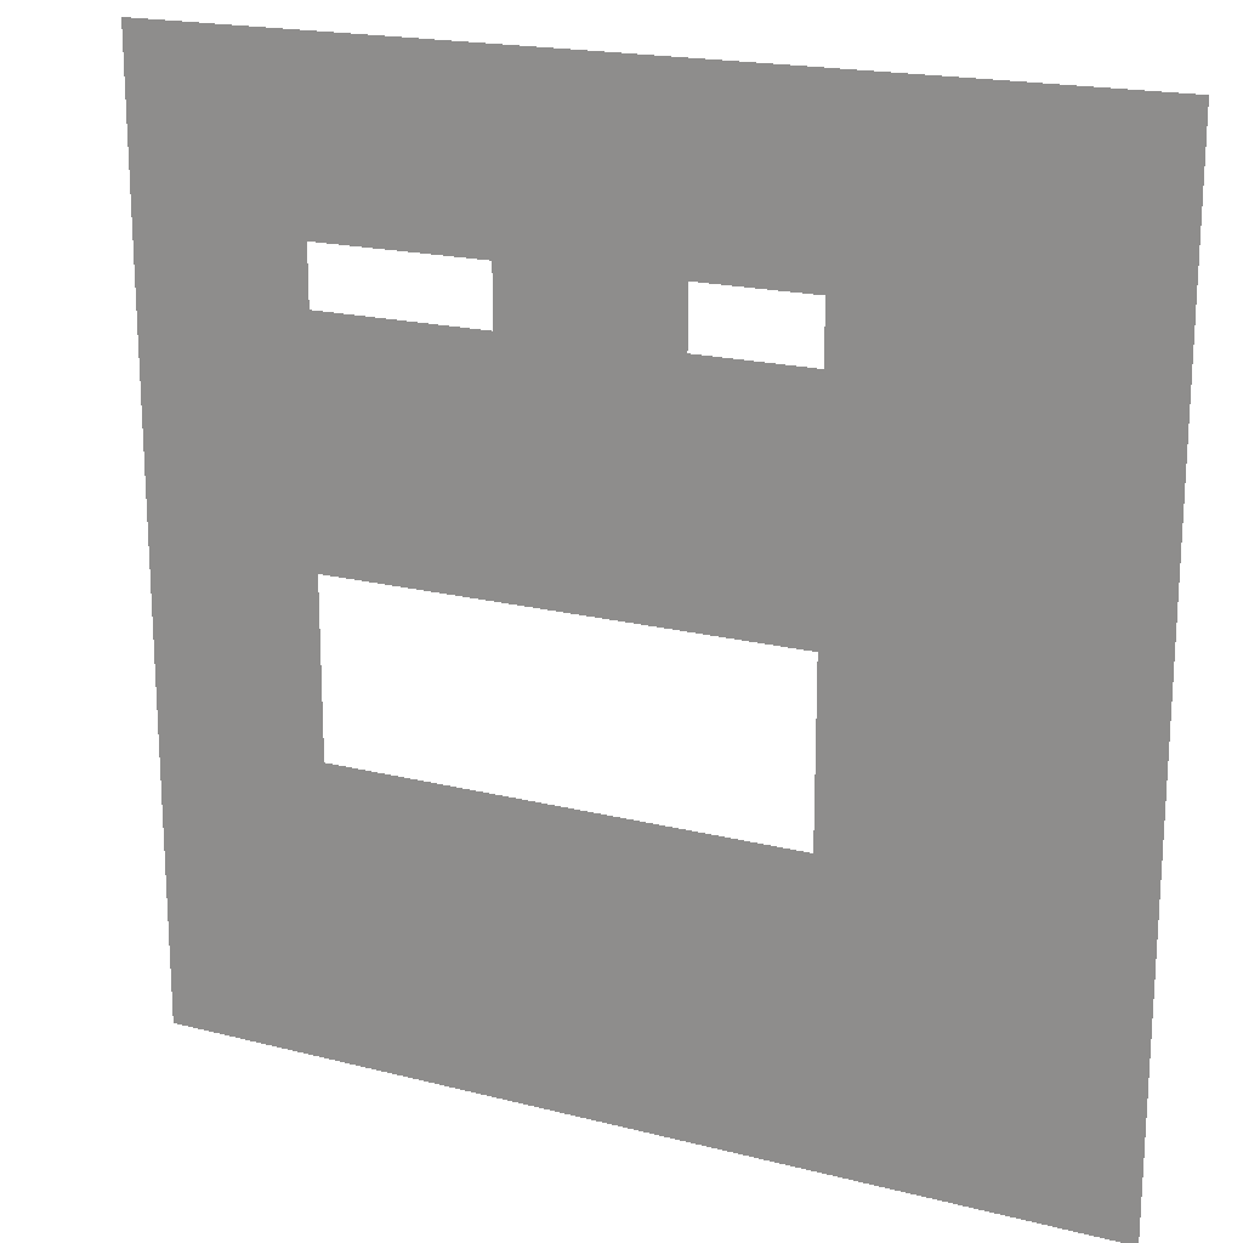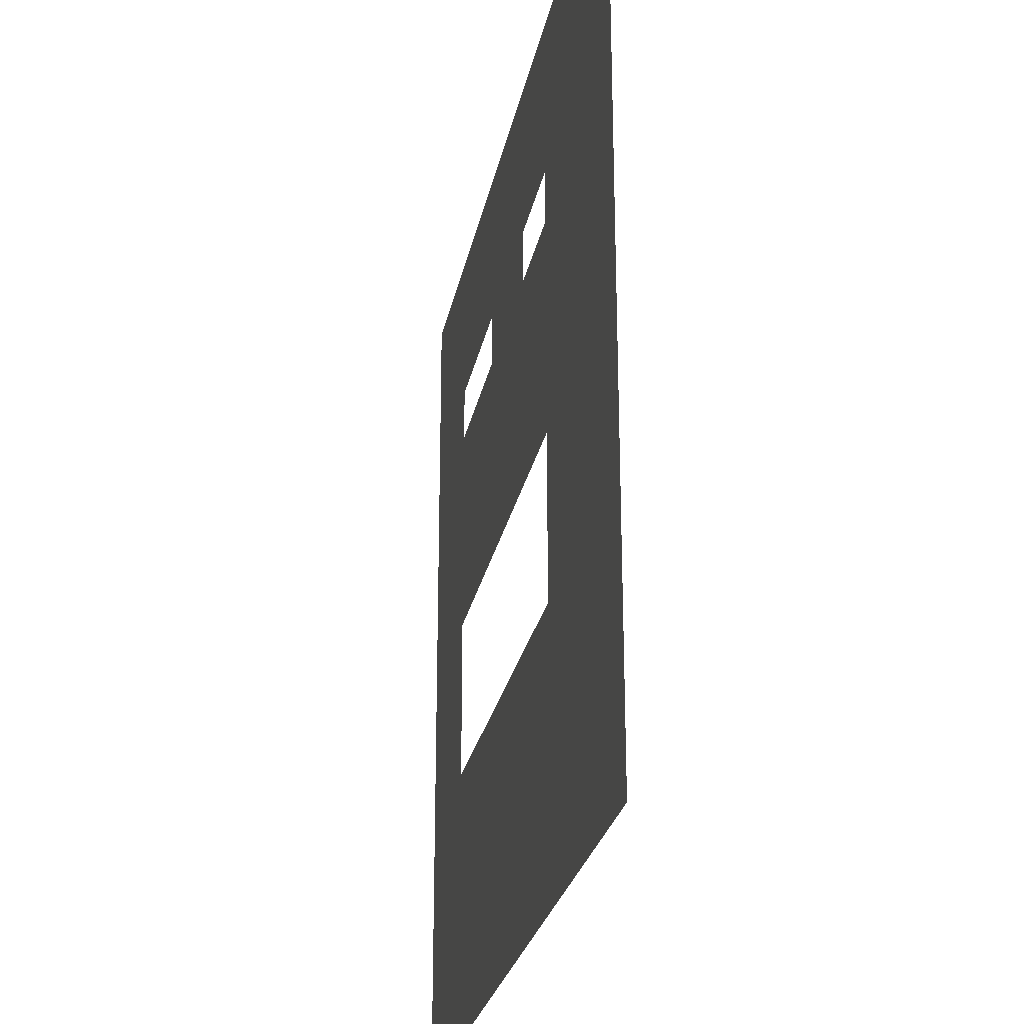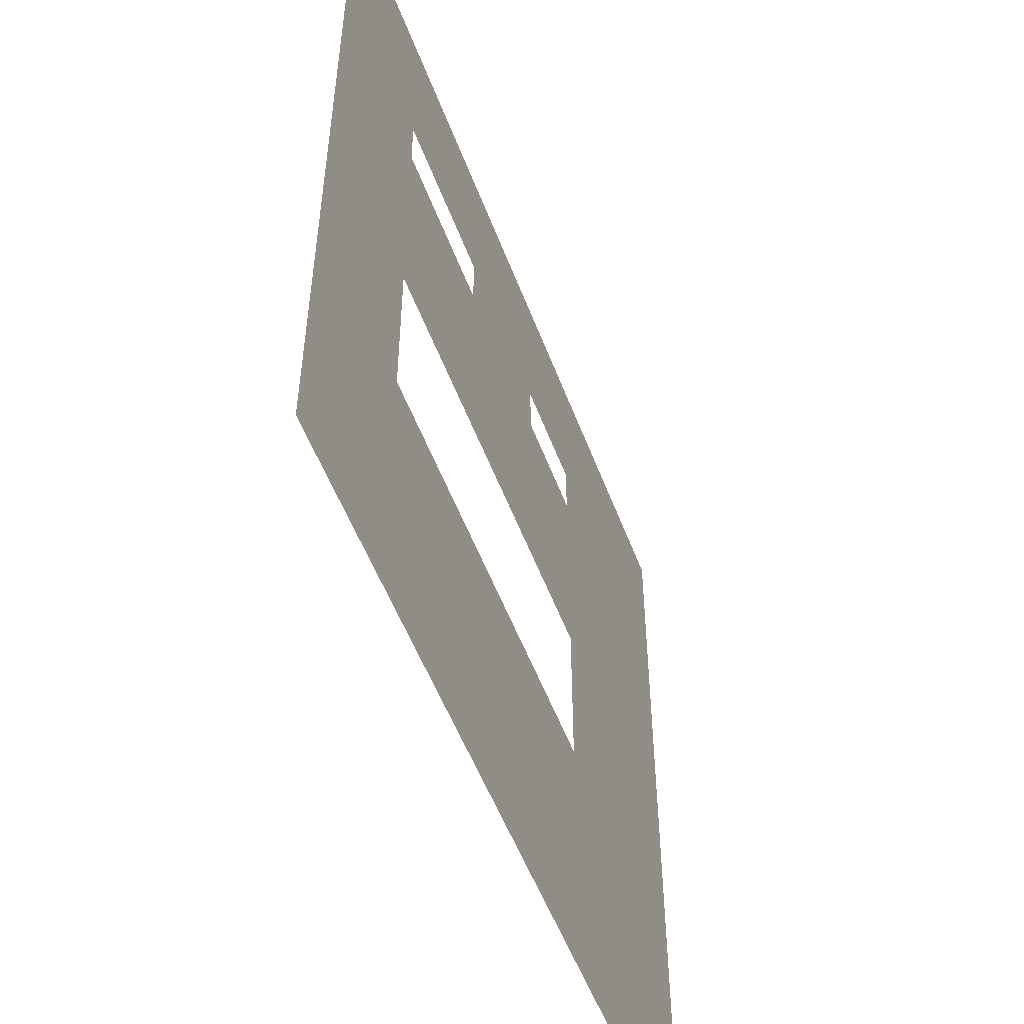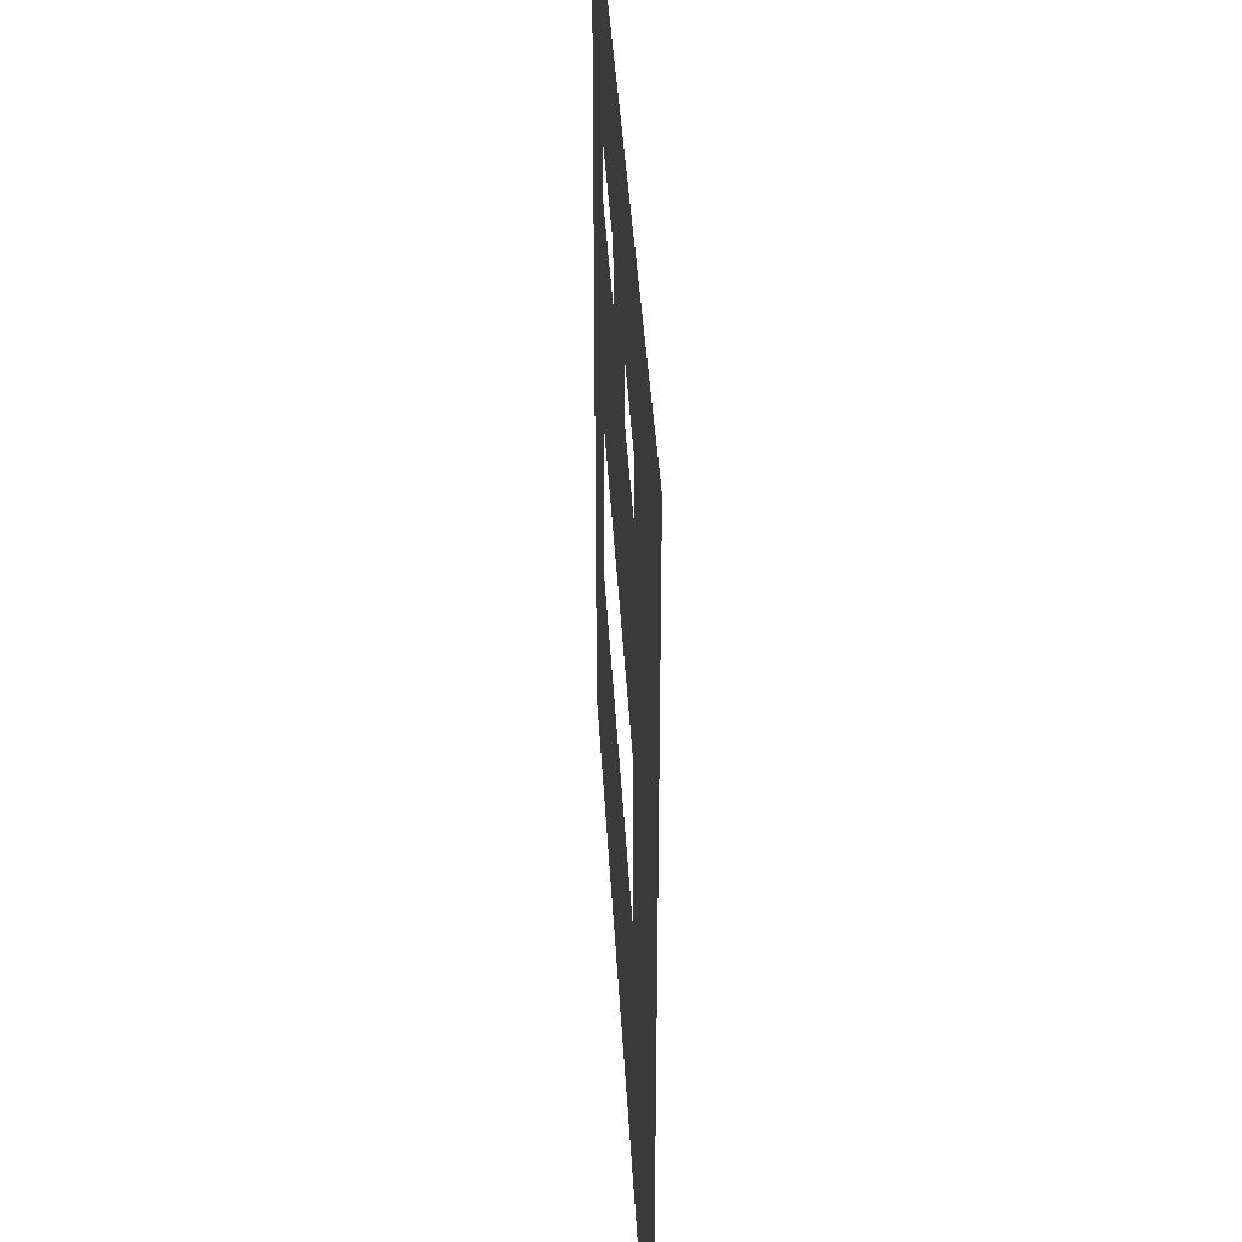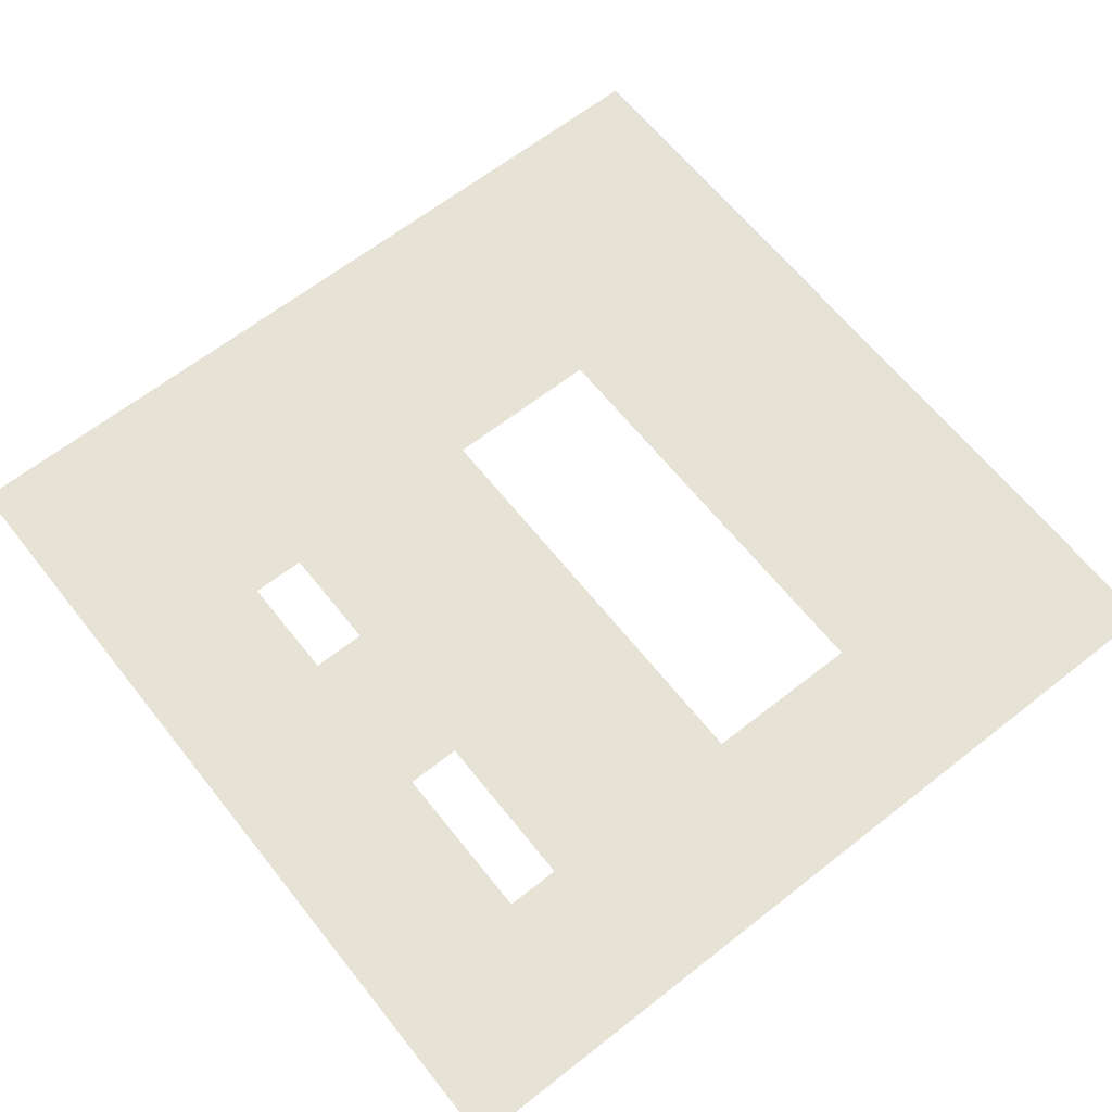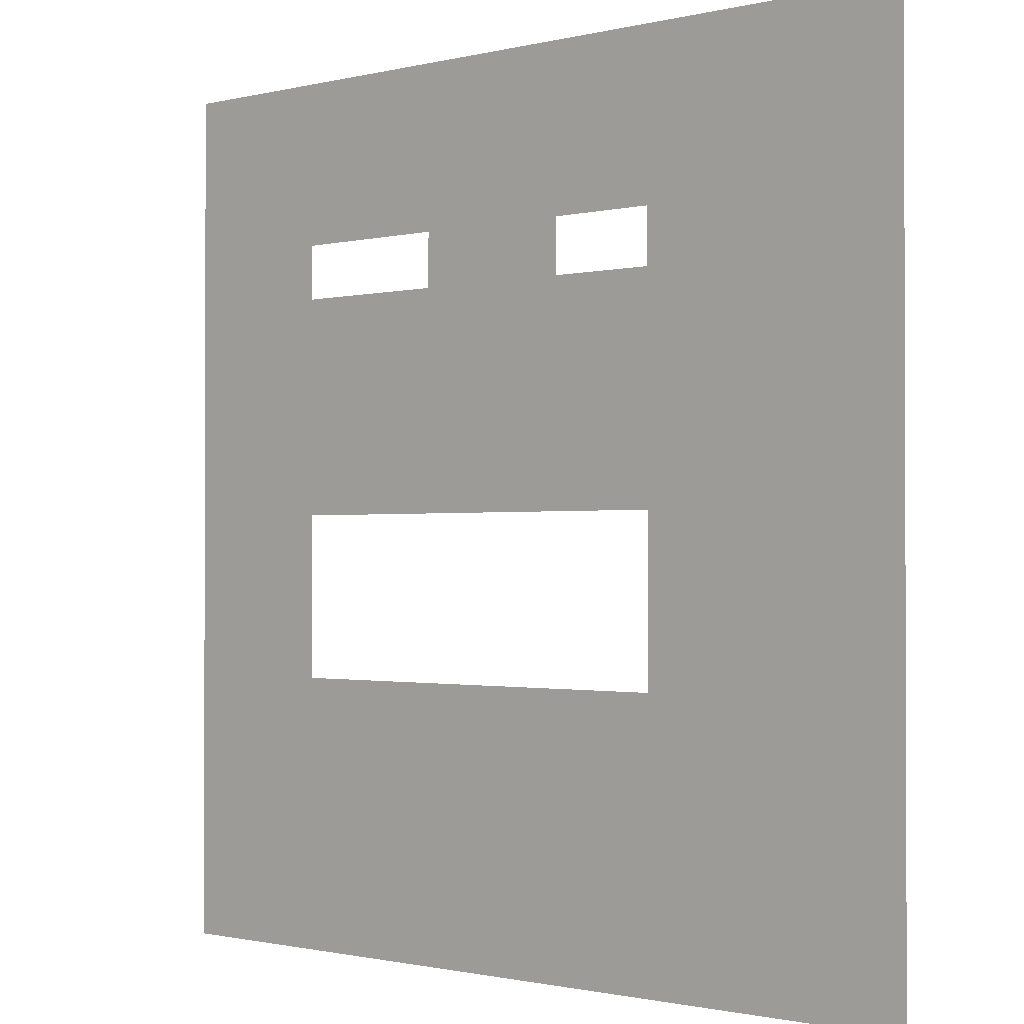
<metadata>
{"format":"obj","ext":"obj","renderer":"f3d","projection":"perspective","resolution":1024,"background":"white","views":[{"elev":18.8,"azim":25.9,"up":"+Y"},{"elev":-25.8,"azim":79.2,"up":"+Y"},{"elev":-53.4,"azim":-69.6,"up":"+Y"},{"elev":38.3,"azim":86.9,"up":"+Y"},{"elev":64.0,"azim":-128.4,"up":"+Z"},{"elev":-1.1,"azim":42.2,"up":"+Y"}]}
</metadata>
<code>
v -960 -64 0
v -1024 -64 0
v -1024 0 0
v -960 0 0
v -896 -64 0
v -896 0 0
v -832 -64 0
v -832 0 0
v -768 -64 0
v -768 0 0
v -704 -64 0
v -704 0 0
v -640 -64 0
v -640 0 0
v -576 -64 0
v -576 0 0
v -512 -64 0
v -512 0 0
v -448 -64 0
v -448 0 0
v -384 -64 0
v -384 0 0
v -320 -64 0
v -320 0 0
v -256 -64 0
v -256 0 0
v -192 -64 0
v -192 0 0
v -128 -64 0
v -128 0 0
v -64 -64 0
v -64 0 0
v 0 -64 0
v 0 0 0
v -960 -128 0
v -1024 -128 0
v -896 -128 0
v -832 -128 0
v -768 -128 0
v -704 -128 0
v -640 -128 0
v -576 -128 0
v -512 -128 0
v -448 -128 0
v -384 -128 0
v -320 -128 0
v -256 -128 0
v -192 -128 0
v -128 -128 0
v -64 -128 0
v 0 -128 0
v -960 -192 0
v -1024 -192 0
v -896 -192 0
v -832 -192 0
v -768 -192 0
v -704 -192 0
v -640 -192 0
v -576 -192 0
v -512 -192 0
v -448 -192 0
v -384 -192 0
v -320 -192 0
v -256 -192 0
v -192 -192 0
v -128 -192 0
v -64 -192 0
v 0 -192 0
v -960 -256 0
v -1024 -256 0
v -896 -256 0
v -832 -256 0
v -576 -256 0
v -640 -256 0
v -512 -256 0
v -448 -256 0
v -256 -256 0
v -320 -256 0
v -192 -256 0
v -128 -256 0
v -64 -256 0
v 0 -256 0
v -960 -320 0
v -1024 -320 0
v -896 -320 0
v -832 -320 0
v -768 -320 0
v -768 -256 0
v -704 -320 0
v -704 -256 0
v -640 -320 0
v -576 -320 0
v -512 -320 0
v -448 -320 0
v -384 -320 0
v -384 -256 0
v -320 -320 0
v -256 -320 0
v -192 -320 0
v -128 -320 0
v -64 -320 0
v 0 -320 0
v -960 -384 0
v -1024 -384 0
v -896 -384 0
v -832 -384 0
v -768 -384 0
v -704 -384 0
v -640 -384 0
v -576 -384 0
v -512 -384 0
v -448 -384 0
v -384 -384 0
v -320 -384 0
v -256 -384 0
v -192 -384 0
v -128 -384 0
v -64 -384 0
v 0 -384 0
v -960 -448 0
v -1024 -448 0
v -896 -448 0
v -832 -448 0
v -768 -448 0
v -704 -448 0
v -640 -448 0
v -576 -448 0
v -512 -448 0
v -448 -448 0
v -384 -448 0
v -320 -448 0
v -256 -448 0
v -192 -448 0
v -128 -448 0
v -64 -448 0
v 0 -448 0
v -960 -512 0
v -1024 -512 0
v -896 -512 0
v -832 -512 0
v -768 -512 0
v -704 -512 0
v -640 -512 0
v -576 -512 0
v -512 -512 0
v -448 -512 0
v -384 -512 0
v -320 -512 0
v -256 -512 0
v -192 -512 0
v -128 -512 0
v -64 -512 0
v 0 -512 0
v -960 -576 0
v -1024 -576 0
v -896 -576 0
v -832 -576 0
v -256 -576 0
v -320 -576 0
v -192 -576 0
v -128 -576 0
v -64 -576 0
v 0 -576 0
v -960 -640 0
v -1024 -640 0
v -896 -640 0
v -832 -640 0
v -256 -640 0
v -320 -640 0
v -192 -640 0
v -128 -640 0
v -64 -640 0
v 0 -640 0
v -960 -704 0
v -1024 -704 0
v -896 -704 0
v -832 -704 0
v -256 -704 0
v -320 -704 0
v -192 -704 0
v -128 -704 0
v -64 -704 0
v 0 -704 0
v -960 -768 0
v -1024 -768 0
v -896 -768 0
v -832 -768 0
v -768 -768 0
v -768 -704 0
v -704 -768 0
v -704 -704 0
v -640 -768 0
v -640 -704 0
v -576 -768 0
v -576 -704 0
v -512 -768 0
v -512 -704 0
v -448 -768 0
v -448 -704 0
v -384 -768 0
v -384 -704 0
v -320 -768 0
v -256 -768 0
v -192 -768 0
v -128 -768 0
v -64 -768 0
v 0 -768 0
v -960 -832 0
v -1024 -832 0
v -896 -832 0
v -832 -832 0
v -768 -832 0
v -704 -832 0
v -640 -832 0
v -576 -832 0
v -512 -832 0
v -448 -832 0
v -384 -832 0
v -320 -832 0
v -256 -832 0
v -192 -832 0
v -128 -832 0
v -64 -832 0
v 0 -832 0
v -960 -896 0
v -1024 -896 0
v -896 -896 0
v -832 -896 0
v -768 -896 0
v -704 -896 0
v -640 -896 0
v -576 -896 0
v -512 -896 0
v -448 -896 0
v -384 -896 0
v -320 -896 0
v -256 -896 0
v -192 -896 0
v -128 -896 0
v -64 -896 0
v 0 -896 0
v -960 -960 0
v -1024 -960 0
v -896 -960 0
v -832 -960 0
v -768 -960 0
v -704 -960 0
v -640 -960 0
v -576 -960 0
v -512 -960 0
v -448 -960 0
v -384 -960 0
v -320 -960 0
v -256 -960 0
v -192 -960 0
v -128 -960 0
v -64 -960 0
v 0 -960 0
v -960 -1024 0
v -1024 -1024 0
v -896 -1024 0
v -832 -1024 0
v -768 -1024 0
v -704 -1024 0
v -640 -1024 0
v -576 -1024 0
v -512 -1024 0
v -448 -1024 0
v -384 -1024 0
v -320 -1024 0
v -256 -1024 0
v -192 -1024 0
v -128 -1024 0
v -64 -1024 0
v 0 -1024 0
g mesh_0001
f 1 2 3 4
f 5 1 4 6
f 7 5 6 8
f 9 7 8 10
f 11 9 10 12
f 13 11 12 14
f 15 13 14 16
f 17 15 16 18
f 19 17 18 20
f 21 19 20 22
f 23 21 22 24
f 25 23 24 26
f 27 25 26 28
f 29 27 28 30
f 31 29 30 32
f 33 31 32 34
f 35 36 2 1
f 37 35 1 5
f 38 37 5 7
f 39 38 7 9
f 40 39 9 11
f 41 40 11 13
f 42 41 13 15
f 43 42 15 17
f 44 43 17 19
f 45 44 19 21
f 46 45 21 23
f 47 46 23 25
f 48 47 25 27
f 49 48 27 29
f 50 49 29 31
f 51 50 31 33
f 52 53 36 35
f 54 52 35 37
f 55 54 37 38
f 56 55 38 39
f 57 56 39 40
f 58 57 40 41
f 59 58 41 42
f 60 59 42 43
f 61 60 43 44
f 62 61 44 45
f 63 62 45 46
f 64 63 46 47
f 65 64 47 48
f 66 65 48 49
f 67 66 49 50
f 68 67 50 51
f 69 70 53 52
f 71 69 52 54
f 72 71 54 55
f 73 74 58 59
f 75 73 59 60
f 76 75 60 61
f 77 78 63 64
f 79 77 64 65
f 80 79 65 66
f 81 80 66 67
f 82 81 67 68
f 83 84 70 69
f 85 83 69 71
f 86 85 71 72
f 87 86 72 88
f 89 87 88 90
f 91 89 90 74
f 92 91 74 73
f 93 92 73 75
f 94 93 75 76
f 95 94 76 96
f 97 95 96 78
f 98 97 78 77
f 99 98 77 79
f 100 99 79 80
f 101 100 80 81
f 102 101 81 82
f 103 104 84 83
f 105 103 83 85
f 106 105 85 86
f 107 106 86 87
f 108 107 87 89
f 109 108 89 91
f 110 109 91 92
f 111 110 92 93
f 112 111 93 94
f 113 112 94 95
f 114 113 95 97
f 115 114 97 98
f 116 115 98 99
f 117 116 99 100
f 118 117 100 101
f 119 118 101 102
f 120 121 104 103
f 122 120 103 105
f 123 122 105 106
f 124 123 106 107
f 125 124 107 108
f 126 125 108 109
f 127 126 109 110
f 128 127 110 111
f 129 128 111 112
f 130 129 112 113
f 131 130 113 114
f 132 131 114 115
f 133 132 115 116
f 134 133 116 117
f 135 134 117 118
f 136 135 118 119
f 137 138 121 120
f 139 137 120 122
f 140 139 122 123
f 141 140 123 124
f 142 141 124 125
f 143 142 125 126
f 144 143 126 127
f 145 144 127 128
f 146 145 128 129
f 147 146 129 130
f 148 147 130 131
f 149 148 131 132
f 150 149 132 133
f 151 150 133 134
f 152 151 134 135
f 153 152 135 136
f 154 155 138 137
f 156 154 137 139
f 157 156 139 140
f 158 159 148 149
f 160 158 149 150
f 161 160 150 151
f 162 161 151 152
f 163 162 152 153
f 164 165 155 154
f 166 164 154 156
f 167 166 156 157
f 168 169 159 158
f 170 168 158 160
f 171 170 160 161
f 172 171 161 162
f 173 172 162 163
f 174 175 165 164
f 176 174 164 166
f 177 176 166 167
f 178 179 169 168
f 180 178 168 170
f 181 180 170 171
f 182 181 171 172
f 183 182 172 173
f 184 185 175 174
f 186 184 174 176
f 187 186 176 177
f 188 187 177 189
f 190 188 189 191
f 192 190 191 193
f 194 192 193 195
f 196 194 195 197
f 198 196 197 199
f 200 198 199 201
f 202 200 201 179
f 203 202 179 178
f 204 203 178 180
f 205 204 180 181
f 206 205 181 182
f 207 206 182 183
f 208 209 185 184
f 210 208 184 186
f 211 210 186 187
f 212 211 187 188
f 213 212 188 190
f 214 213 190 192
f 215 214 192 194
f 216 215 194 196
f 217 216 196 198
f 218 217 198 200
f 219 218 200 202
f 220 219 202 203
f 221 220 203 204
f 222 221 204 205
f 223 222 205 206
f 224 223 206 207
f 225 226 209 208
f 227 225 208 210
f 228 227 210 211
f 229 228 211 212
f 230 229 212 213
f 231 230 213 214
f 232 231 214 215
f 233 232 215 216
f 234 233 216 217
f 235 234 217 218
f 236 235 218 219
f 237 236 219 220
f 238 237 220 221
f 239 238 221 222
f 240 239 222 223
f 241 240 223 224
f 242 243 226 225
f 244 242 225 227
f 245 244 227 228
f 246 245 228 229
f 247 246 229 230
f 248 247 230 231
f 249 248 231 232
f 250 249 232 233
f 251 250 233 234
f 252 251 234 235
f 253 252 235 236
f 254 253 236 237
f 255 254 237 238
f 256 255 238 239
f 257 256 239 240
f 258 257 240 241
f 259 260 243 242
f 261 259 242 244
f 262 261 244 245
f 263 262 245 246
f 264 263 246 247
f 265 264 247 248
f 266 265 248 249
f 267 266 249 250
f 268 267 250 251
f 269 268 251 252
f 270 269 252 253
f 271 270 253 254
f 272 271 254 255
f 273 272 255 256
f 274 273 256 257
f 275 274 257 258

</code>
